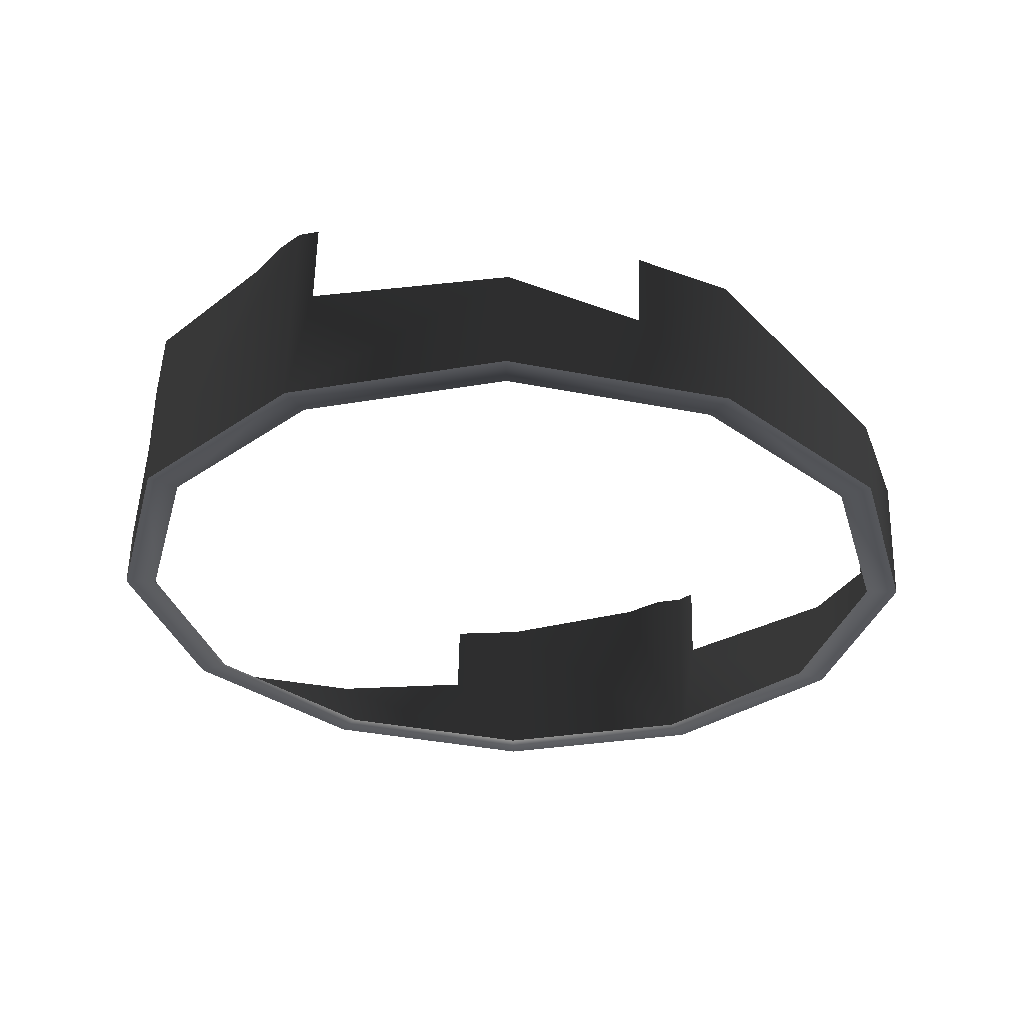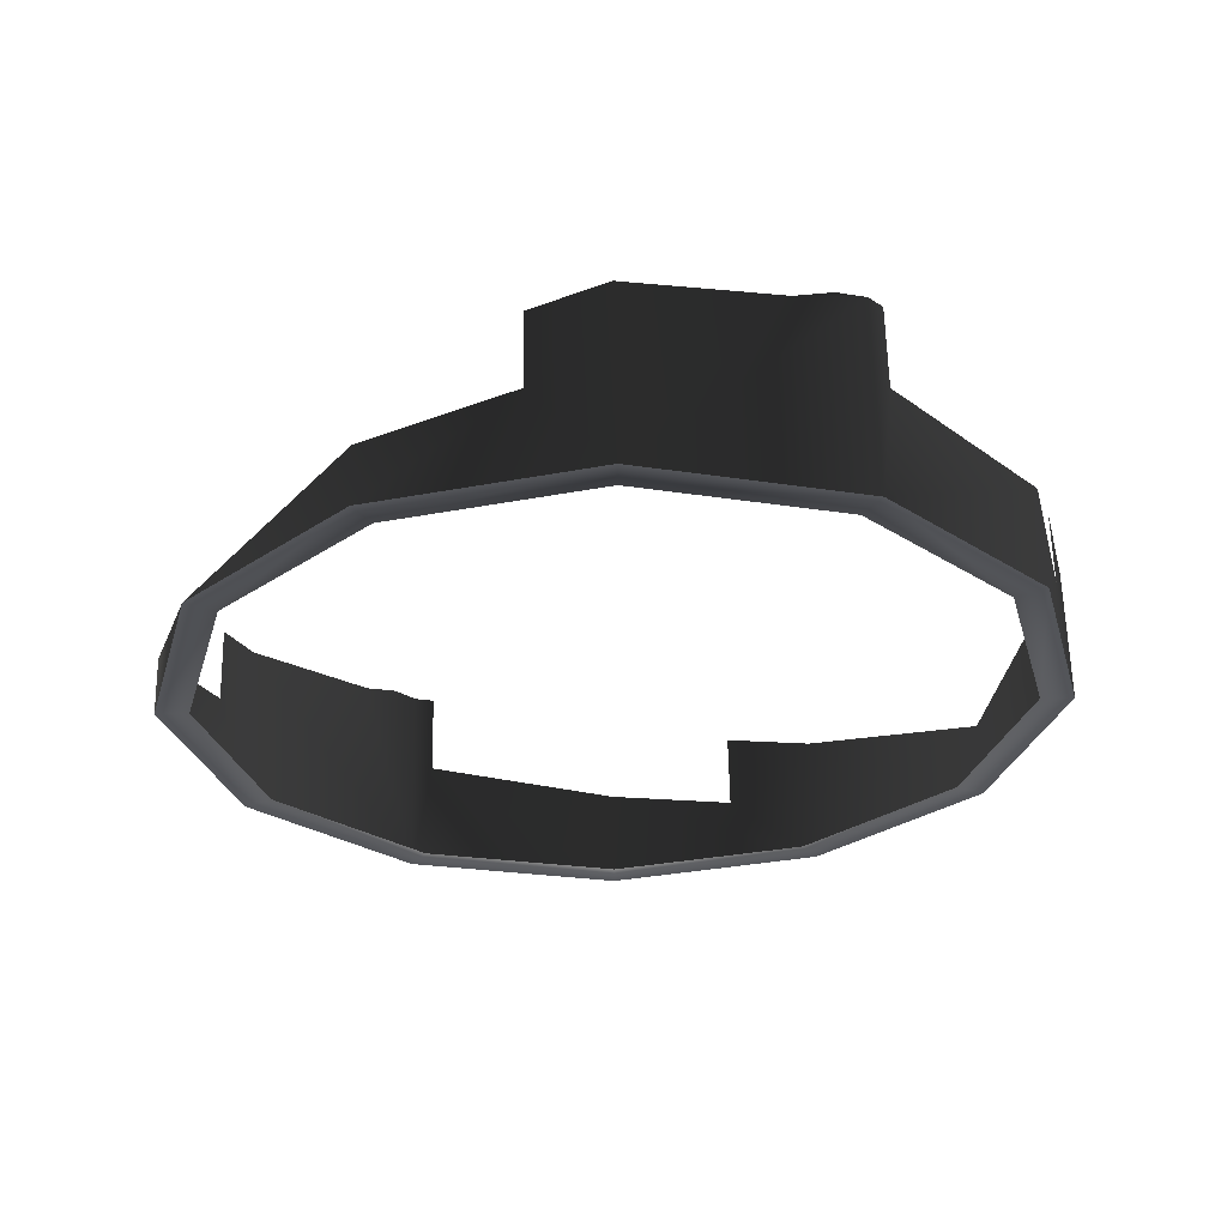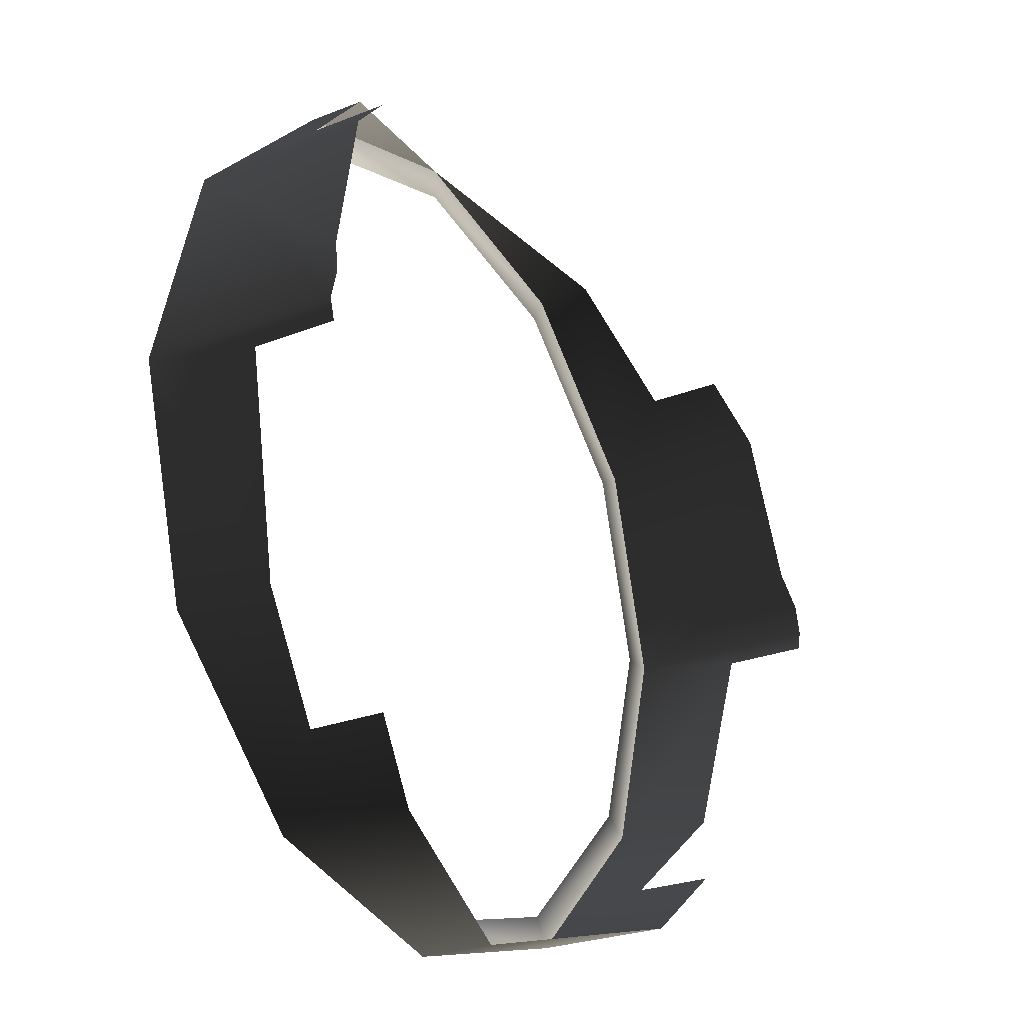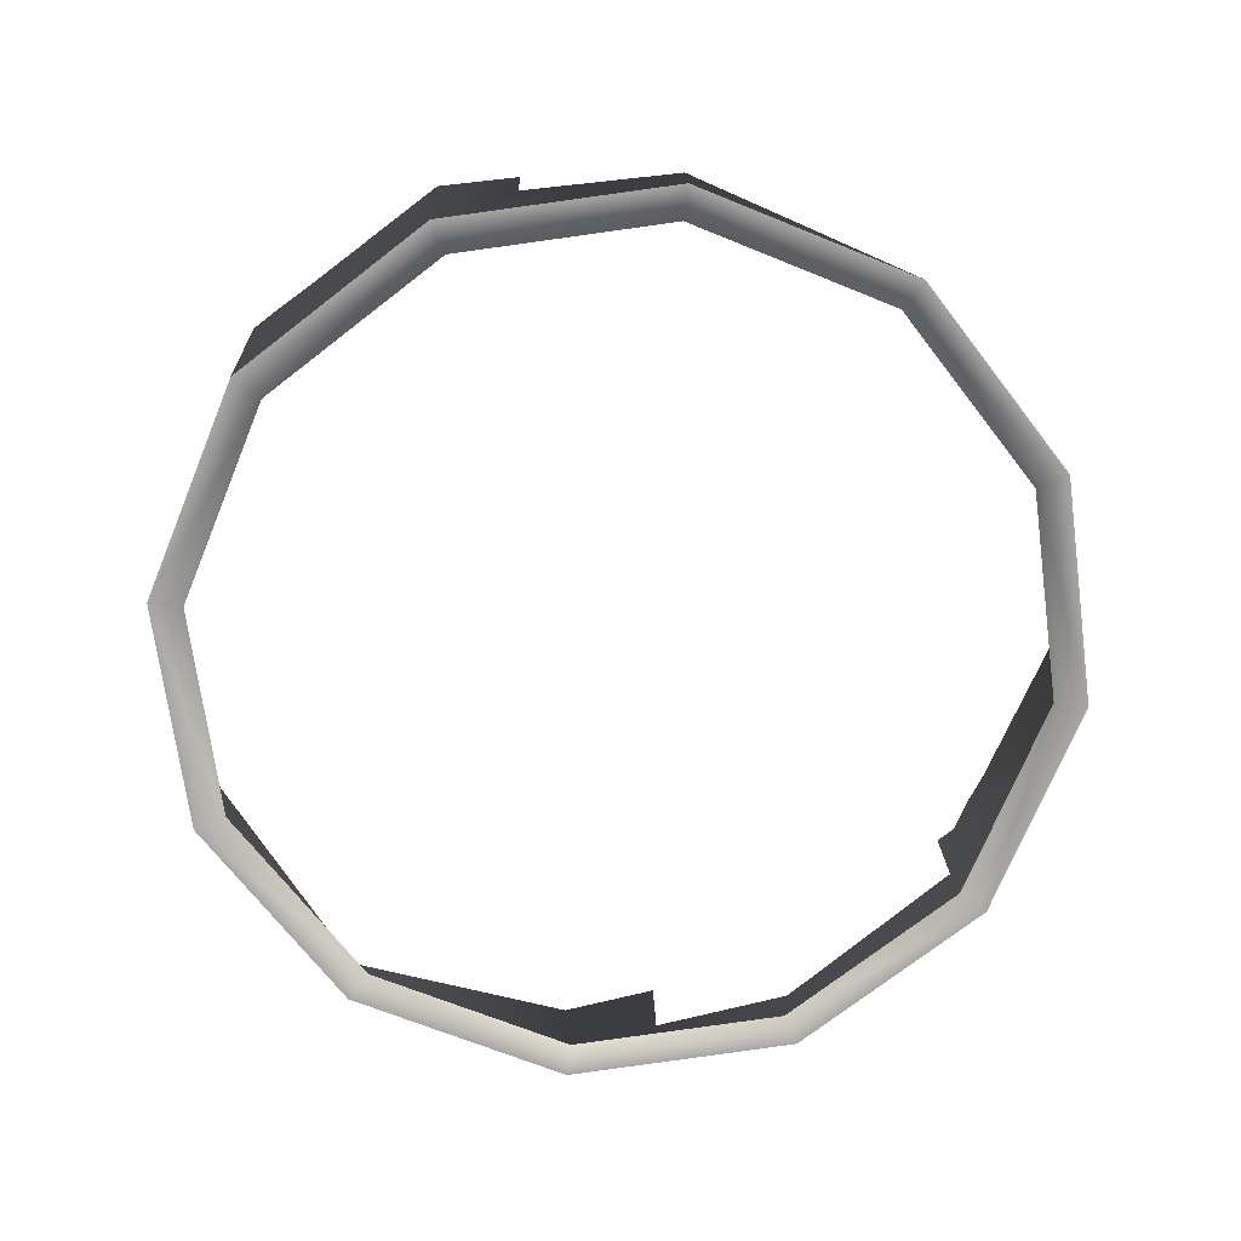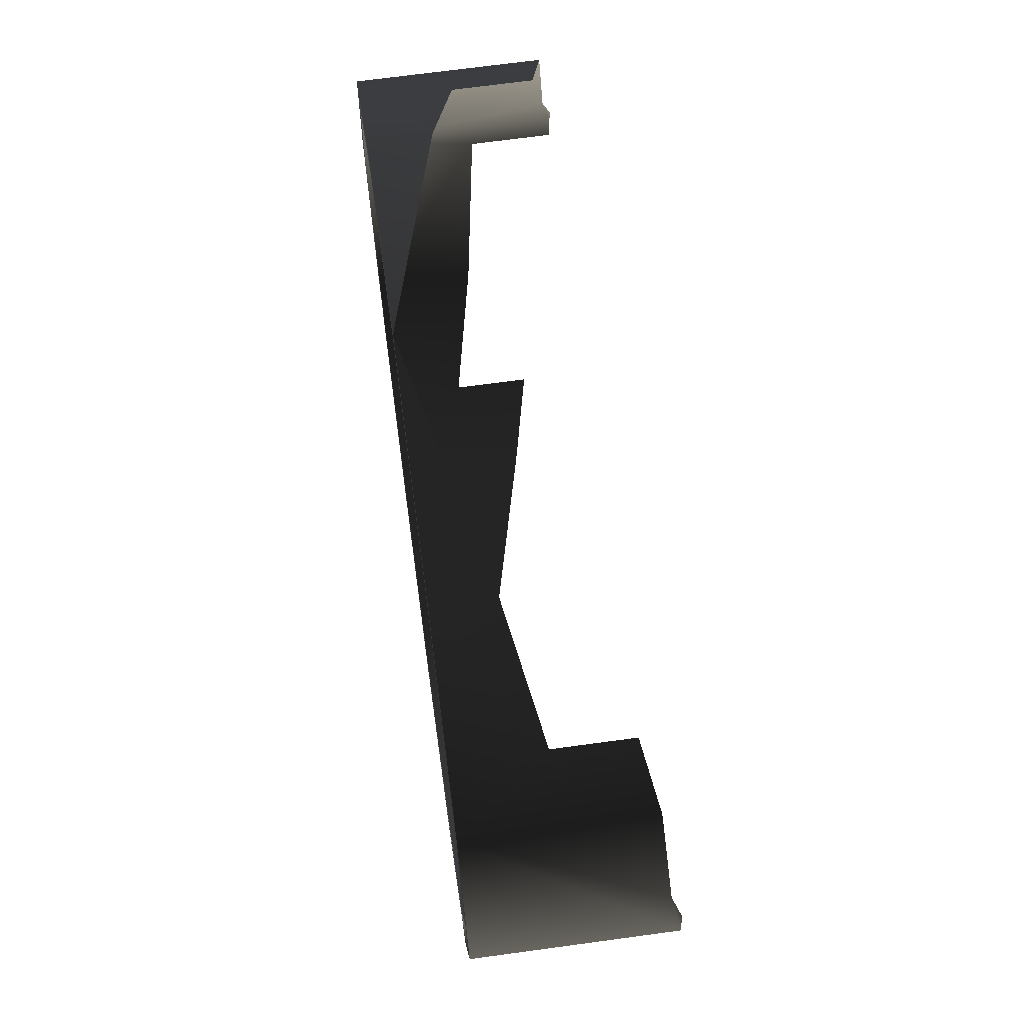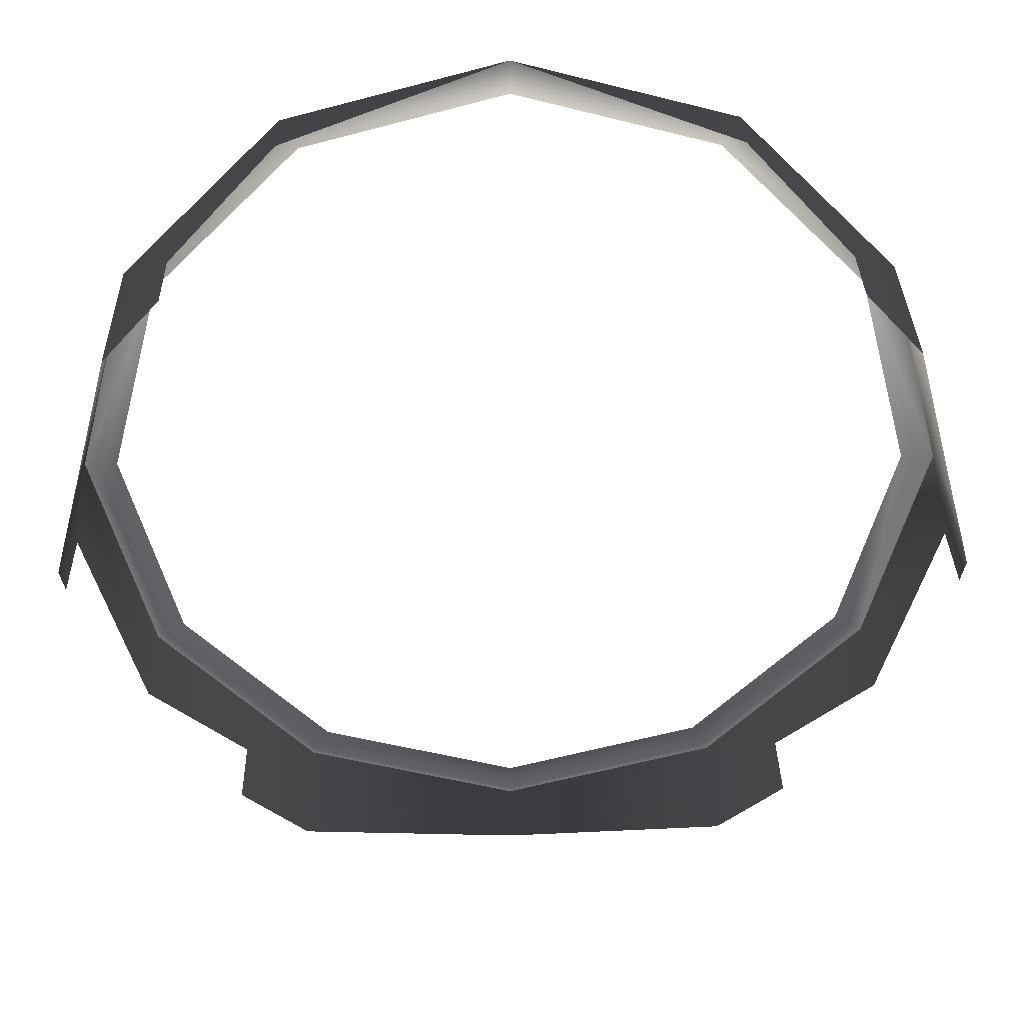
<metadata>
{"format":"obj","ext":"obj","renderer":"f3d","projection":"perspective","resolution":1024,"background":"white","views":[{"elev":-29.6,"azim":120.5,"up":"+Y"},{"elev":-26.2,"azim":59.8,"up":"+Y"},{"elev":-25.4,"azim":125.1,"up":"+Z"},{"elev":-72.6,"azim":-37.3,"up":"+Y"},{"elev":68.6,"azim":84.6,"up":"+Z"},{"elev":32.6,"azim":-178.7,"up":"+Z"}]}
</metadata>
<code>
o #ID378
v -0.004461 -0.01448 0.1338
v -0.000547 -0.01431 0.1342
v -0.000547 -0.01431 0.1348
v -0.004164 -0.01446 0.1333
v -0.007327 -0.0146 0.1309
v -0.006812 -0.01457 0.1306
v -0.008376 -0.01464 0.127
v -0.007782 -0.01461 0.127
v -0.007327 -0.0146 0.1231
v -0.006812 -0.01457 0.1234
v -0.004164 -0.01446 0.1207
v -0.004461 -0.01448 0.1202
v -0.000547 -0.01431 0.1197
v -0.000547 -0.01431 0.1191
v 0.003368 -0.01415 0.1338
v 0.003071 -0.01416 0.1333
v 0.006234 -0.01403 0.1309
v 0.005719 -0.01405 0.1306
v 0.007282 -0.01398 0.127
v 0.006688 -0.01401 0.127
v 0.005719 -0.01405 0.1234
v 0.006234 -0.01403 0.1231
v 0.003071 -0.01416 0.1207
v 0.003368 -0.01415 0.1202
v -0.004461 -0.01448 0.1338
v -0.000547 -0.01431 0.1348
v -0.004505 -0.01343 0.1338
v -0.007327 -0.0146 0.1309
v -0.006409 -0.013 0.1319
v -0.007461 -0.01141 0.1309
v -0.006467 -0.01163 0.1319
v -0.008376 -0.01464 0.127
v -0.008198 -0.01124 0.1282
v -0.008525 -0.01107 0.127
v -0.008388 -0.01107 0.1275
v -0.008366 -0.01256 0.1266
v -0.007327 -0.0146 0.1231
v -0.007403 -0.01278 0.1231
v -0.008429 -0.01107 0.1266
v -0.004461 -0.01448 0.1202
v -0.00568 -0.01316 0.1214
v -0.004563 -0.01205 0.1202
v -0.005737 -0.01179 0.1214
v -0.000547 -0.01431 0.1191
v -0.000604 -0.01294 0.1191
v 0.003266 -0.01173 0.1202
v 0.003368 -0.01415 0.1202
v 0.004472 -0.01274 0.1214
v 0.006234 -0.01403 0.1231
v 0.004415 -0.01137 0.1214
v 0.006157 -0.01221 0.1231
v 0.007282 -0.01398 0.127
v 0.007099 -0.01192 0.1266
v 0.007133 -0.01042 0.127
v 0.007036 -0.01042 0.1266
v 0.006234 -0.01403 0.1309
v 0.006821 -0.01061 0.1282
v 0.0061 -0.01084 0.1309
v 0.006996 -0.01042 0.1275
v 0.005186 -0.01251 0.1319
v 0.003368 -0.01415 0.1338
v 0.003324 -0.0131 0.1338
v 0.005128 -0.01114 0.1319
v -0.000547 -0.01431 0.1348
f 1 2 3
f 2 1 4
f 4 1 5
f 4 5 6
f 6 5 7
f 6 7 8
f 8 7 9
f 8 9 10
f 10 9 11
f 11 9 12
f 11 12 13
f 13 12 14
f 2 15 3
f 15 2 16
f 15 16 17
f 17 16 18
f 17 18 19
f 19 18 20
f 19 20 21
f 19 21 22
f 22 21 23
f 22 23 24
f 24 23 13
f 24 13 14
f 25 26 27
f 27 28 25
f 28 27 29
f 28 29 30
f 30 29 31
f 30 32 28
f 32 30 33
f 32 33 34
f 34 33 35
f 32 36 37
f 36 32 34
f 37 36 38
f 36 34 39
f 38 40 37
f 40 38 41
f 41 42 40
f 42 41 43
f 44 42 45
f 42 44 40
f 44 46 47
f 46 44 45
f 47 48 49
f 48 47 46
f 48 46 50
f 51 49 48
f 51 52 49
f 52 51 53
f 52 53 54
f 54 53 55
f 54 56 52
f 56 54 57
f 56 57 58
f 57 54 59
f 56 60 61
f 60 56 58
f 61 60 62
f 60 58 63
f 64 61 62

</code>
